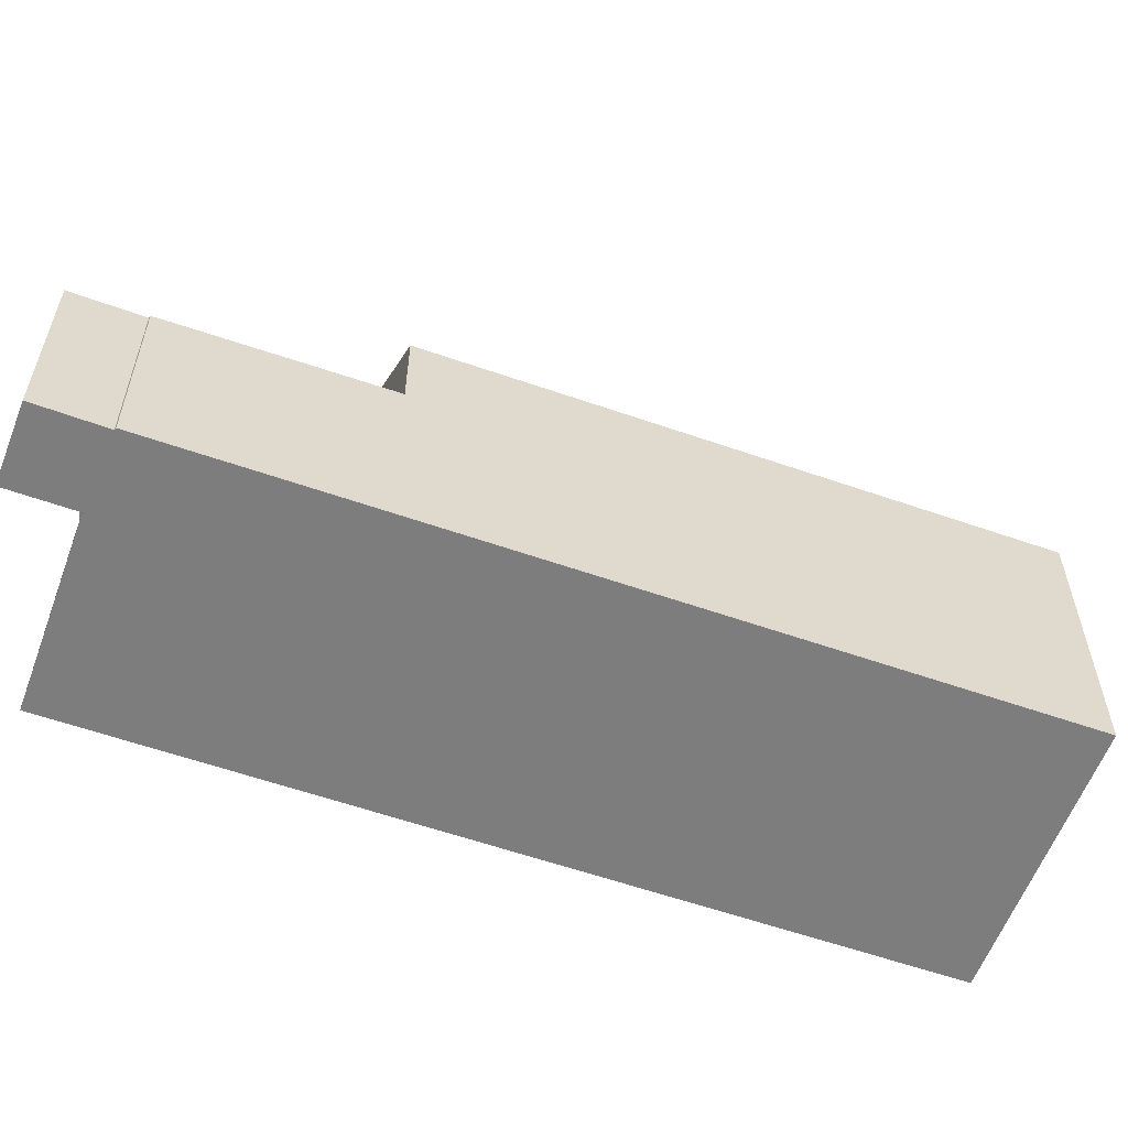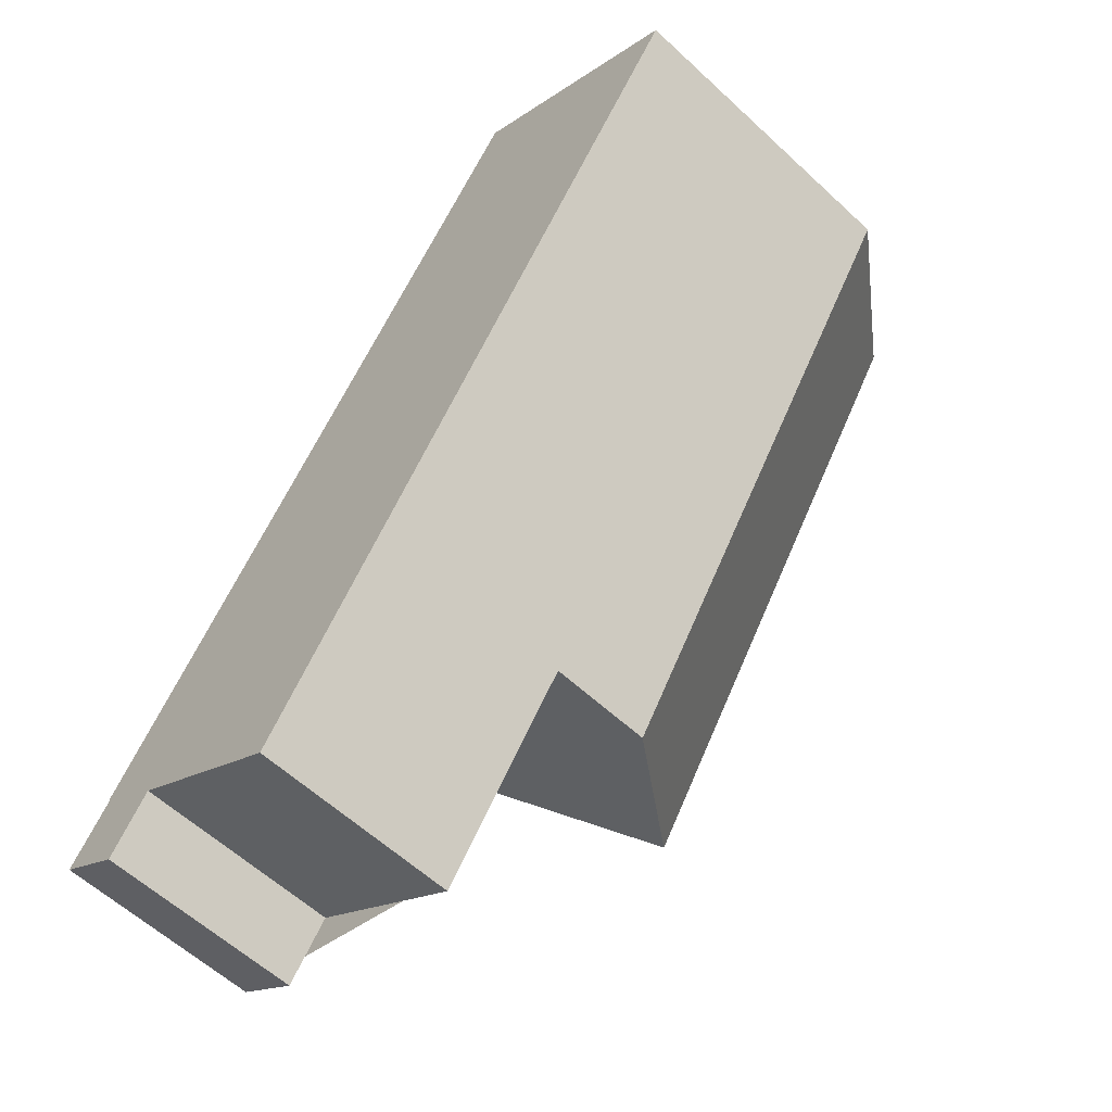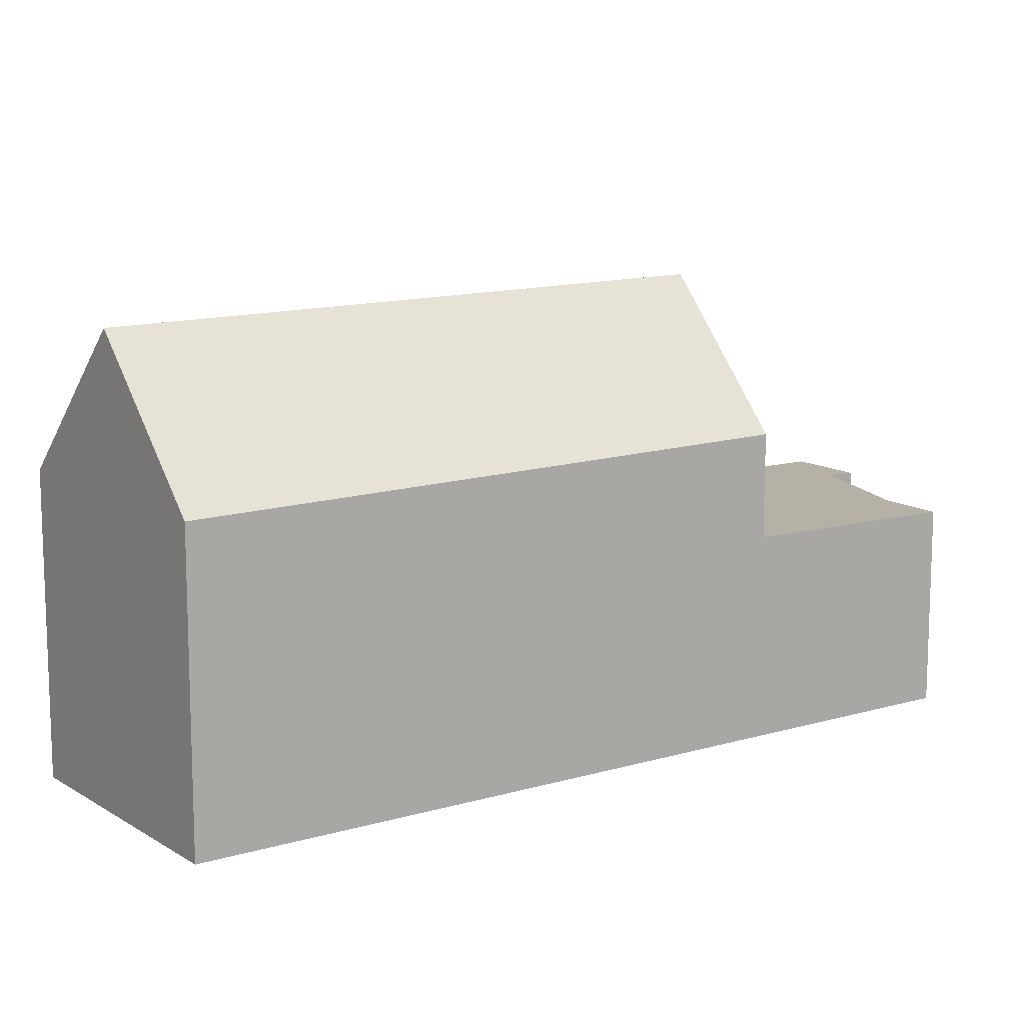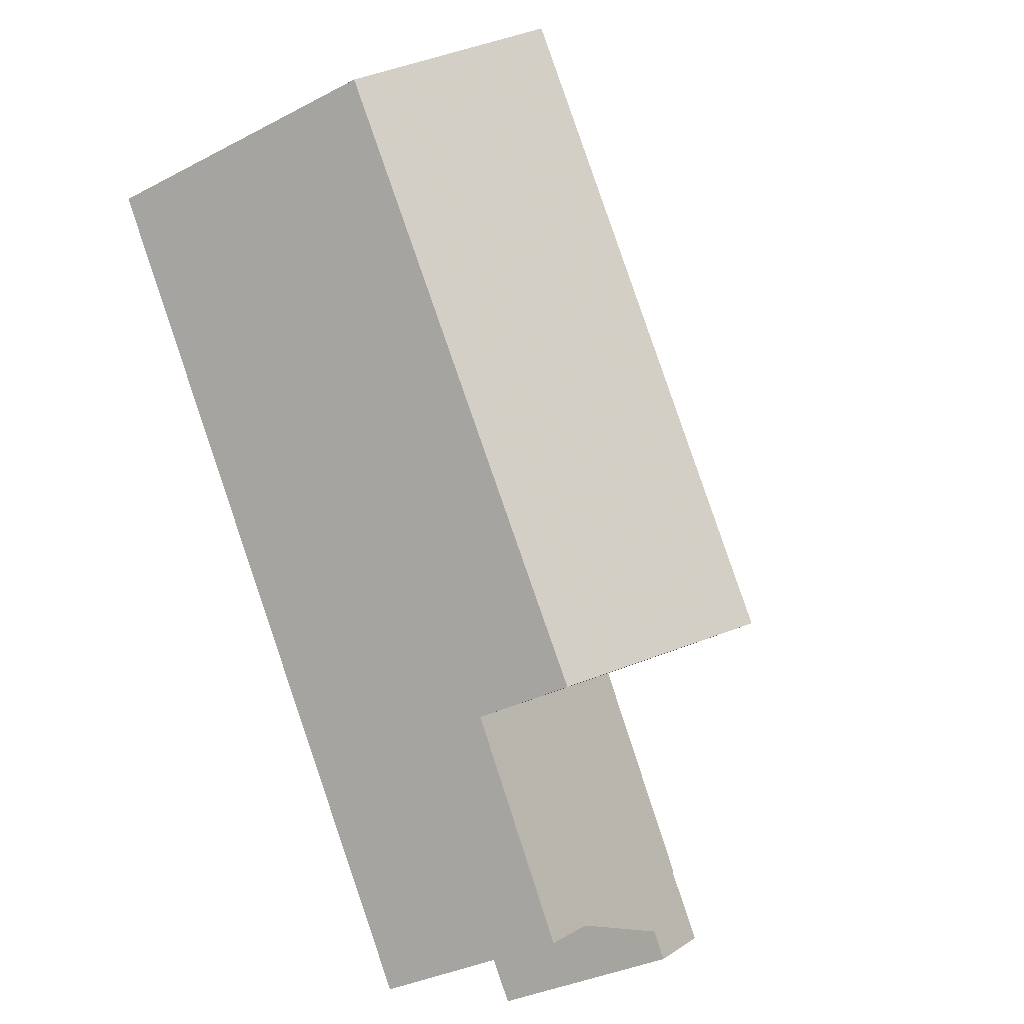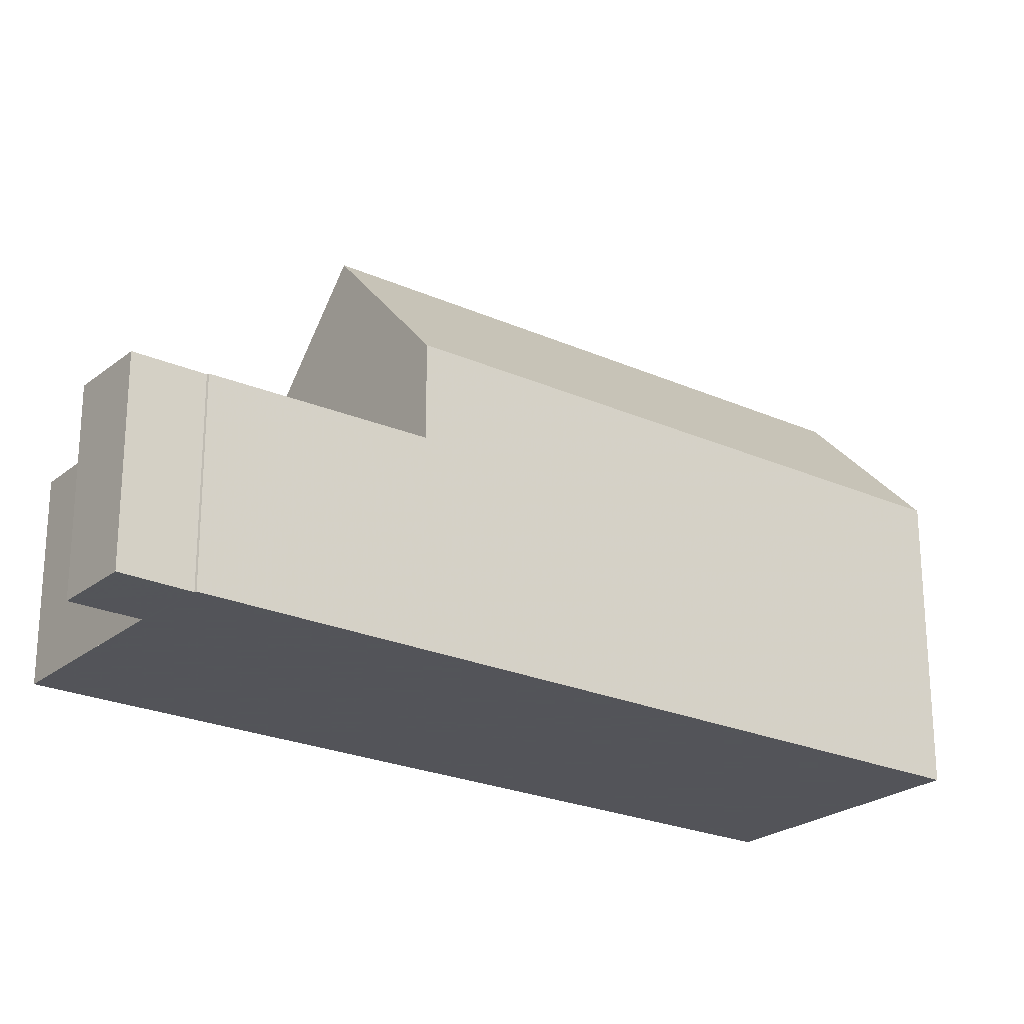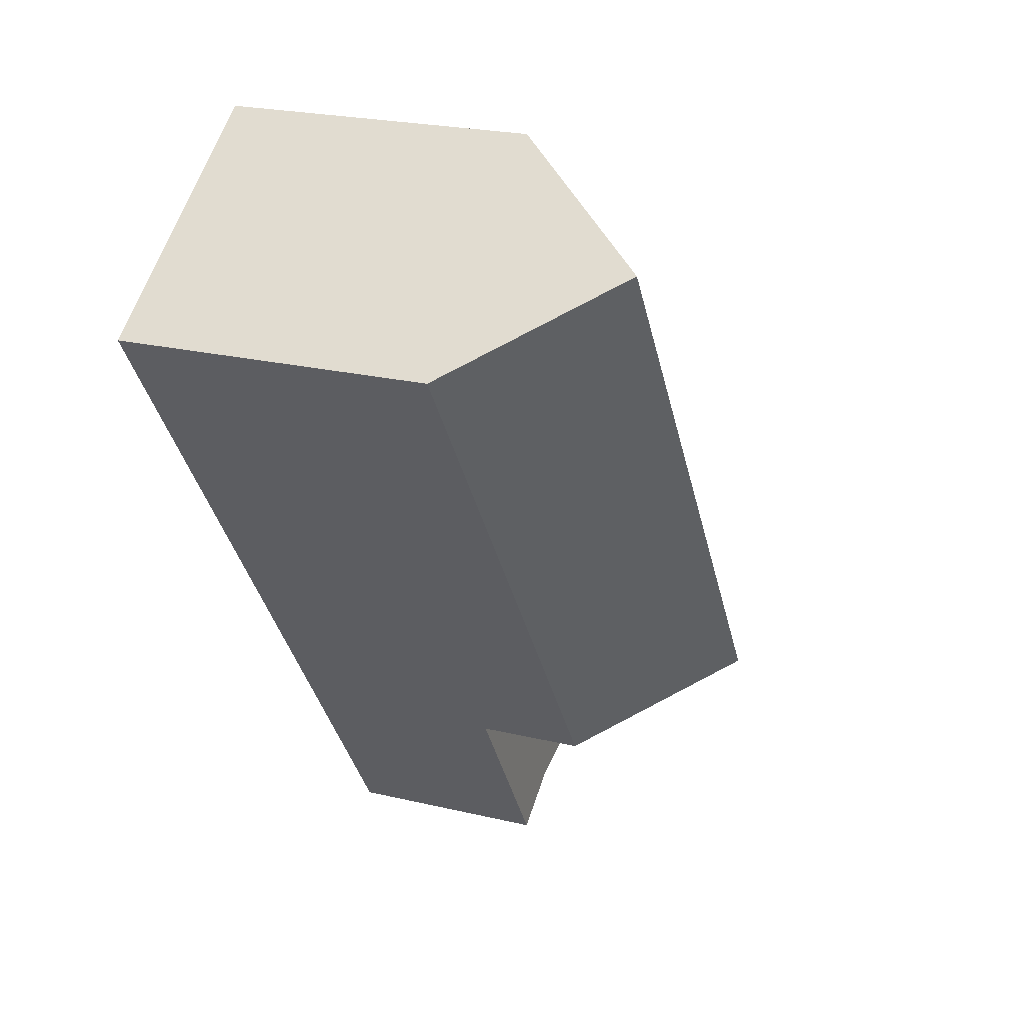
<metadata>
{"format":"obj","ext":"obj","renderer":"f3d","projection":"perspective","resolution":1024,"background":"white","views":[{"elev":-59.1,"azim":104.1,"up":"+Z"},{"elev":-59.1,"azim":-133.7,"up":"+Y"},{"elev":12.6,"azim":-90.7,"up":"+Z"},{"elev":-33.9,"azim":-54.6,"up":"+Y"},{"elev":-23.9,"azim":87.4,"up":"+Z"},{"elev":22.9,"azim":-67.7,"up":"+Y"}]}
</metadata>
<code>
v -748.7 -1191 4.959
v -740.8 -1203 3.339
v -740.8 -1203 3.339
v -740.1 -1204 3.321
v -741.2 -1205 3.322
v -741.9 -1204 3.339
v -744.6 -1206 3.342
v -752.6 -1194 5.015
v -750.7 -1193 7.435
v -748.7 -1191 4.963
v -742.9 -1200 4.967
v -742.9 -1200 4.972
v -744.9 -1202 7.487
v -748.7 -1191 4.963
v -748.7 -1191 4.959
v -750.7 -1193 7.435
v -750.7 -1193 7.435
v -742.9 -1200 4.967
v -740.8 -1203 3.339
v -744.4 -1206 3.342
v -740.1 -1204 3.321
v -741.2 -1205 3.322
v -746.5 -1203 3.399
v -742.9 -1200 3.395
v -746.3 -1202 3.398
v -744.1 -1206 3.342
v -745.8 -1202 3.398
v -743.7 -1205 3.341
v -743.7 -1205 3.341
v -740.8 -1203 3.339
v -744.1 -1206 3.342
v -744 -1201 3.396
v -741.9 -1204 3.34
v -741.5 -1205 3.329
v -742.9 -1200 3.395
v -746.8 -1203 3.399
v -744.9 -1202 7.487
v -746.8 -1203 5.112
v -742.9 -1200 3.395
v -742.9 -1200 4.972
v -744.9 -1202 7.487
v -746.8 -1203 5.112
v -742.9 -1200 3.395
v -746.8 -1203 3.399
v -750.7 -1193 7.435
v -752.6 -1194 5.015
v -752.3 -1194 5.339
v -746.5 -1203 5.435
v -746.5 -1203 3.399
v -746.5 -1203 5.435
v -752.3 -1194 5.339
v -746.3 -1202 5.761
v -752.1 -1194 5.664
v -746.3 -1202 3.398
v -746.3 -1202 5.761
v -752.1 -1194 5.664
v -745.8 -1202 6.322
v -751.7 -1193 6.225
v -745.8 -1202 3.398
v -745.8 -1202 6.322
v -751.7 -1193 6.225
v -744.4 -1206 3.342
v -744.7 -1206 3.342
v -744 -1201 6.376
v -749.9 -1192 6.369
v -749.9 -1192 6.369
v -744 -1201 6.376
v -744 -1201 3.396
v -748.7 -1191 4.959
v -748.7 -1191 4.959
v -748.7 -1191 0
v -748.7 -1191 0
v -740.8 -1203 3.339
v -740.8 -1203 3.339
v -740.8 -1203 0
v -740.8 -1203 0
v -740.8 -1203 3.339
v -740.8 -1203 3.339
v -740.8 -1203 0
v -740.8 -1203 0
v -741.2 -1205 3.322
v -740.1 -1204 3.321
v -740.1 -1204 4.441e-16
v -741.2 -1205 0
v -741.2 -1205 3.322
v -741.2 -1205 3.322
v -741.2 -1205 0
v -741.2 -1205 0
v -743.7 -1205 3.341
v -741.9 -1204 3.339
v -741.9 -1204 0
v -743.7 -1205 0
v -744.7 -1206 3.342
v -744.6 -1206 3.342
v -744.6 -1206 0
v -744.7 -1206 0
v -752.3 -1194 5.339
v -752.6 -1194 5.015
v -752.6 -1194 0
v -752.3 -1194 0
v -749.9 -1192 6.369
v -750.7 -1193 7.435
v -750.7 -1193 0
v -749.9 -1192 0
v -748.7 -1191 4.959
v -748.7 -1191 4.963
v -748.7 -1191 0
v -748.7 -1191 0
v -742.9 -1200 4.967
v -748.7 -1191 4.959
v -748.7 -1191 0
v -742.9 -1200 -8.882e-16
v -740.8 -1203 3.339
v -740.8 -1203 3.339
v -740.8 -1203 0
v -740.8 -1203 0
v -744.6 -1206 3.342
v -744.4 -1206 3.342
v -744.4 -1206 0
v -744.6 -1206 0
v -740.1 -1204 3.321
v -740.1 -1204 3.321
v -740.1 -1204 0
v -740.1 -1204 4.441e-16
v -741.5 -1205 3.329
v -741.2 -1205 3.322
v -741.2 -1205 0
v -741.5 -1205 0
v -744.4 -1206 3.342
v -744.1 -1206 3.342
v -744.1 -1206 0
v -744.4 -1206 0
v -744.1 -1206 3.342
v -743.7 -1205 3.341
v -743.7 -1205 0
v -744.1 -1206 0
v -740.1 -1204 3.321
v -740.8 -1203 3.339
v -740.8 -1203 0
v -740.1 -1204 0
v -741.9 -1204 3.339
v -741.5 -1205 3.329
v -741.5 -1205 0
v -741.9 -1204 0
v -752.6 -1194 5.015
v -746.8 -1203 5.112
v -746.8 -1203 0
v -752.6 -1194 0
v -740.8 -1203 3.339
v -742.9 -1200 3.395
v -742.9 -1200 0
v -740.8 -1203 0
v -752.6 -1194 5.015
v -752.6 -1194 5.015
v -752.6 -1194 0
v -752.6 -1194 0
v -752.1 -1194 5.664
v -752.3 -1194 5.339
v -752.3 -1194 0
v -752.1 -1194 0
v -751.7 -1193 6.225
v -752.1 -1194 5.664
v -752.1 -1194 0
v -751.7 -1193 0
v -750.7 -1193 7.435
v -751.7 -1193 6.225
v -751.7 -1193 0
v -750.7 -1193 0
v -746.8 -1203 3.399
v -744.7 -1206 3.342
v -744.7 -1206 0
v -746.8 -1203 0
v -748.7 -1191 4.963
v -749.9 -1192 6.369
v -749.9 -1192 0
v -748.7 -1191 0
v -740.8 -1203 0
v -740.8 -1203 0
v -740.1 -1204 0
v -741.2 -1205 0
v -741.9 -1204 0
v -744.6 -1206 0
v -752.6 -1194 0
v -748.7 -1191 0
f 65 14 12 64
f 15 11 12 14
f 14 10 1 15
f 66 10 14 65
f 48 42 46 47
f 31 26 20 62
f 43 2 19 24
f 62 20 7 63
f 21 4 5 22
f 29 28 26 31
f 34 6 28 29 33
f 33 29 27 32
f 31 25 27 29
f 32 24 19 3 30 33
f 33 30 21 22 34
f 50 38 36 49
f 39 35 18 40
f 47 46 8 51
f 58 45 41 57
f 68 39 40 67
f 61 17 45 58
f 52 48 47 53
f 55 50 49 54
f 53 47 51 56
f 57 52 53 58
f 60 55 54 59
f 58 53 56 61
f 62 23 25 31
f 63 44 23 62
f 64 13 16 65
f 65 16 9 66
f 67 37 60 59 68
f 70 71 72 69
f 74 75 76 73
f 78 79 80 77
f 82 83 84 81
f 86 87 88 85
f 90 91 92 89
f 94 95 96 93
f 98 99 100 97
f 102 103 104 101
f 106 107 108 105
f 110 111 112 109
f 114 115 116 113
f 118 119 120 117
f 122 123 124 121
f 126 127 128 125
f 130 131 132 129
f 134 135 136 133
f 138 139 140 137
f 142 143 144 141
f 146 147 148 145
f 150 151 152 149
f 154 155 156 153
f 158 159 160 157
f 162 163 164 161
f 166 167 168 165
f 170 171 172 169
f 174 175 176 173
f 178 179 180 181 182 183 184 177

</code>
